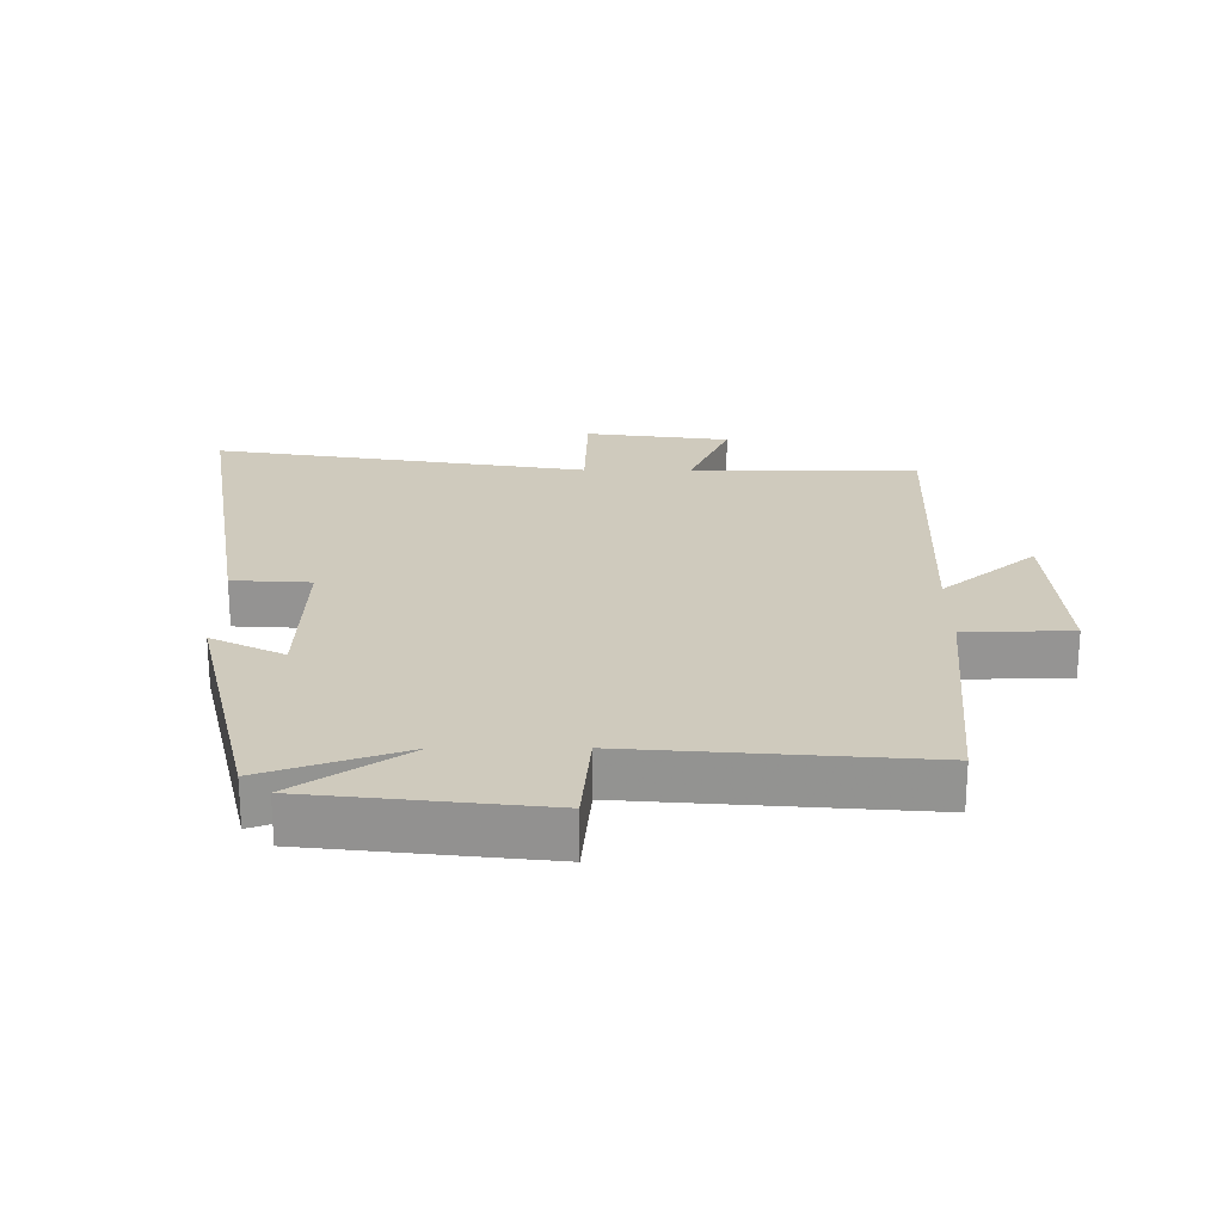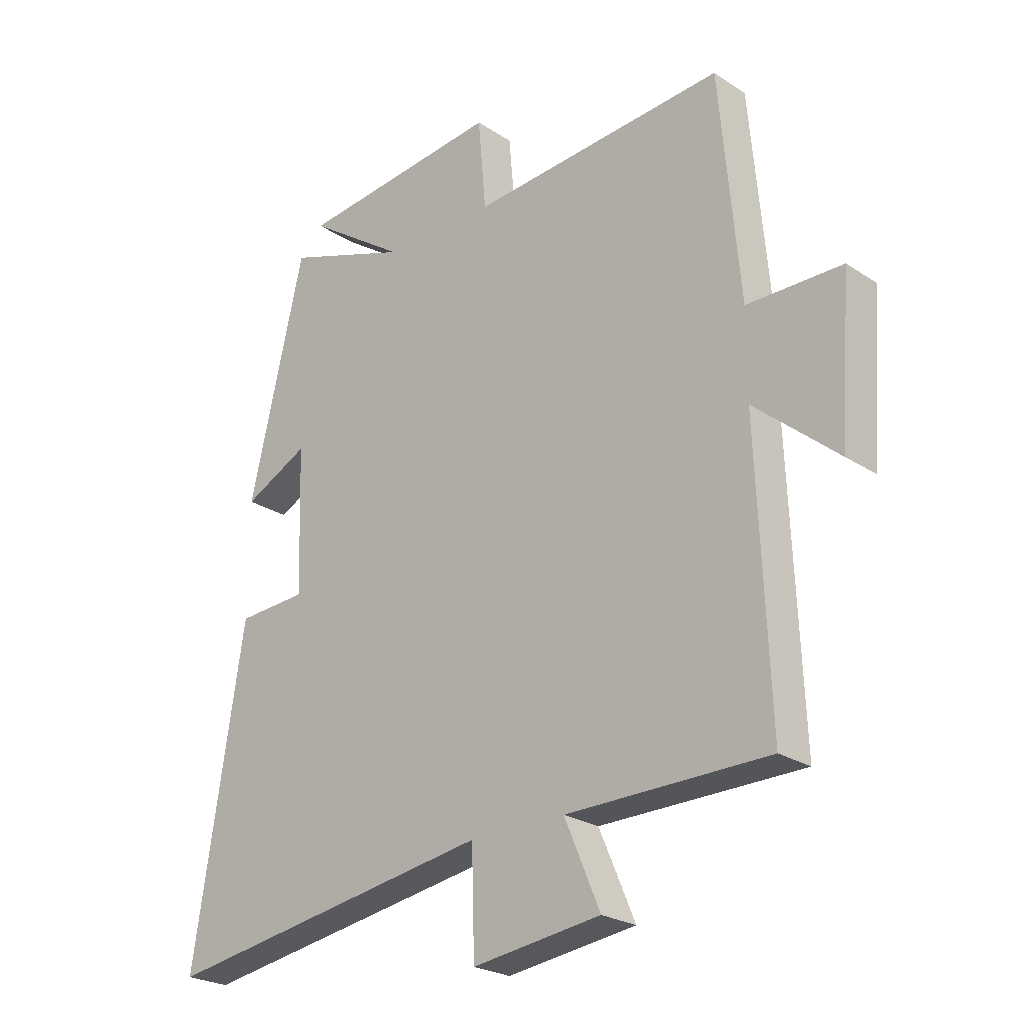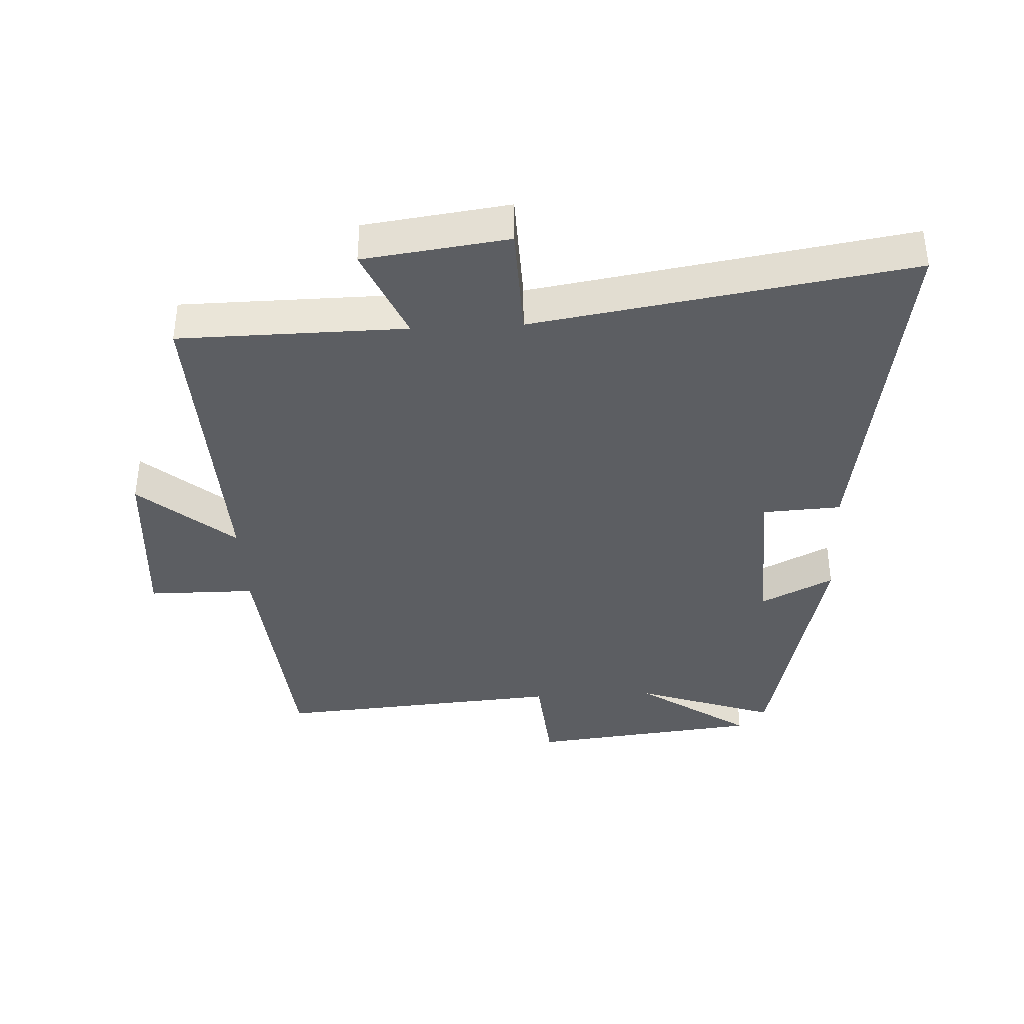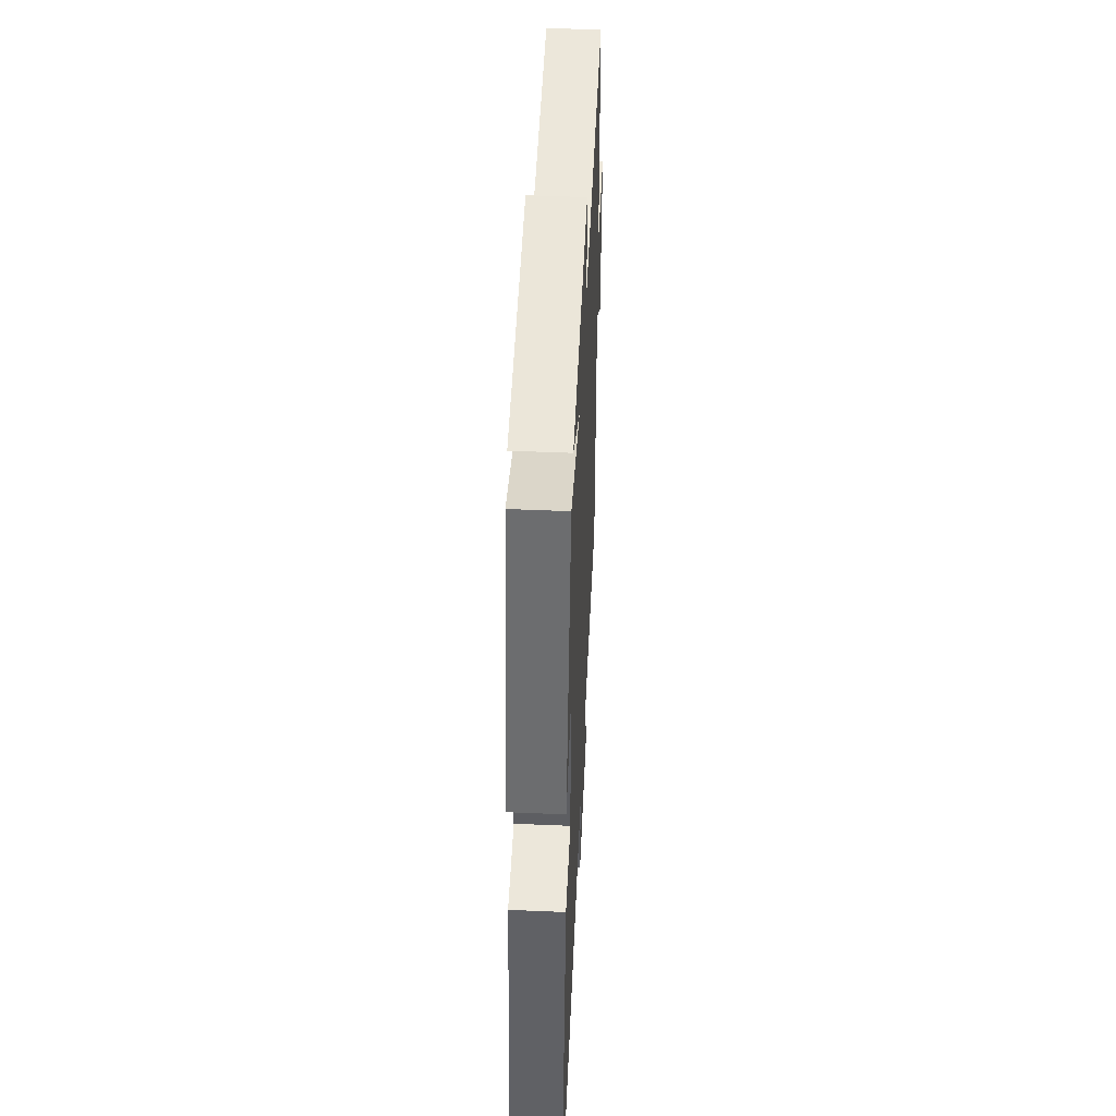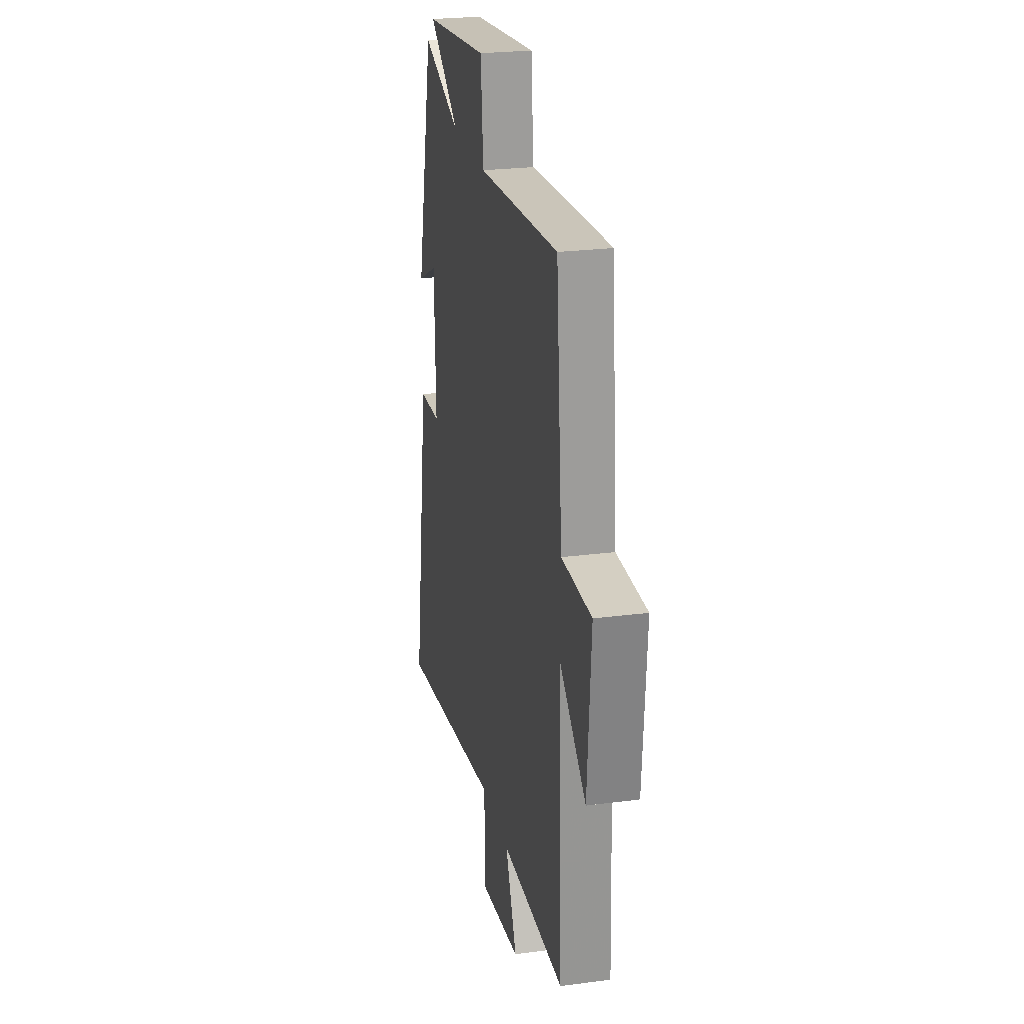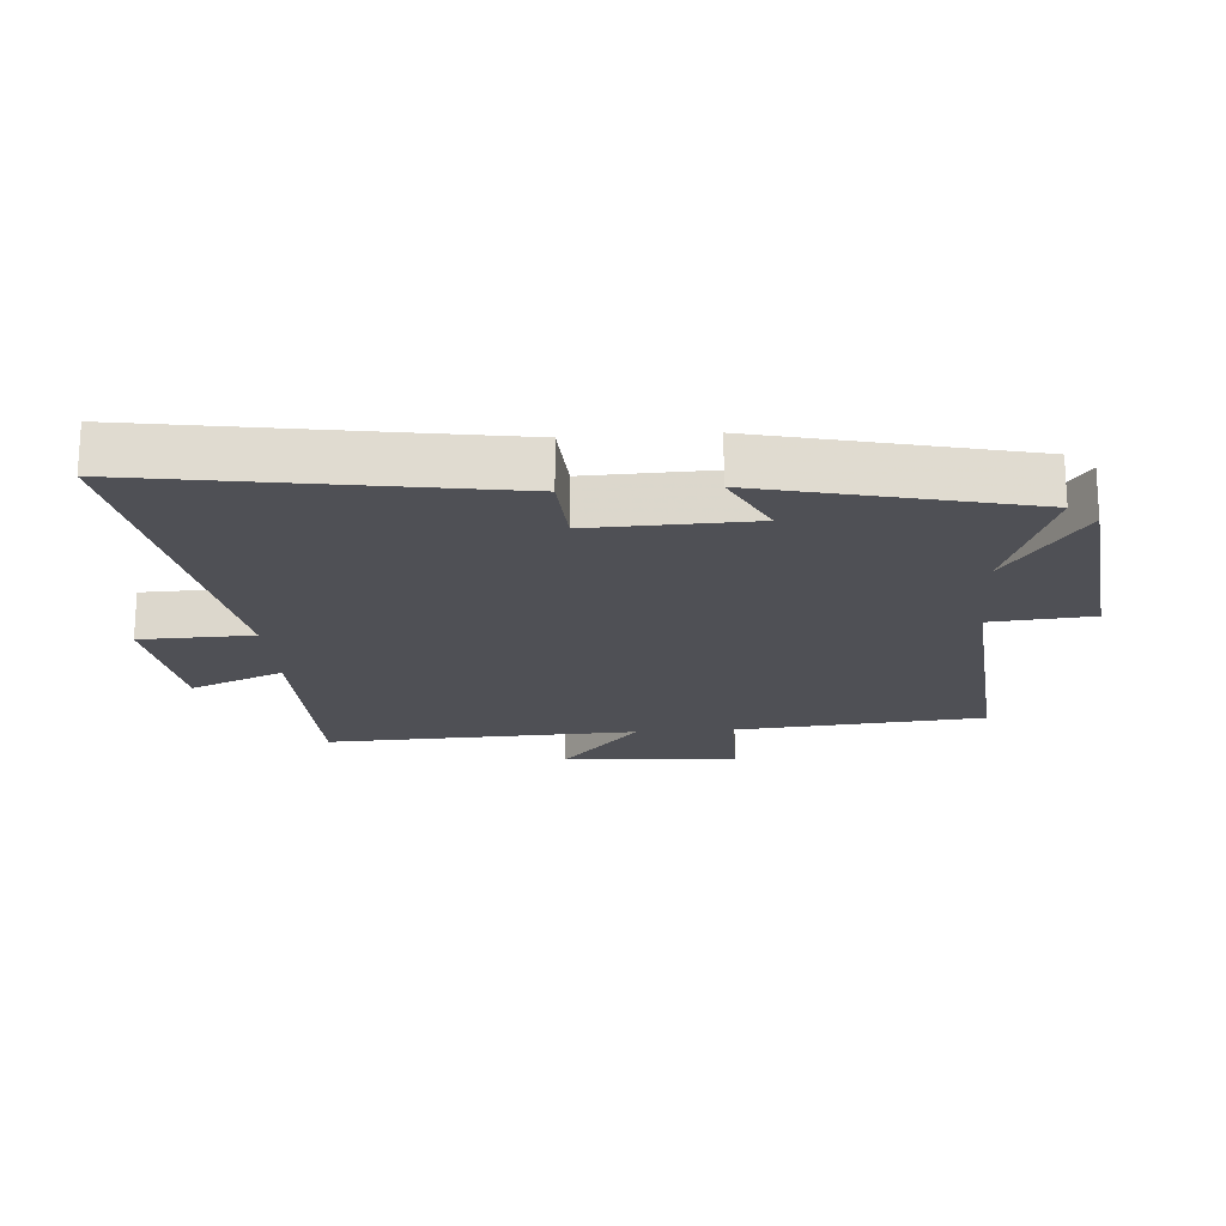
<metadata>
{"format":"obj","ext":"obj","renderer":"f3d","projection":"perspective","resolution":1024,"background":"white","views":[{"elev":22.8,"azim":-0.1,"up":"+Y"},{"elev":-24.3,"azim":42.9,"up":"+Z"},{"elev":-38.2,"azim":-177.1,"up":"+Y"},{"elev":49.0,"azim":-87.3,"up":"+Z"},{"elev":25.2,"azim":78.0,"up":"+Z"},{"elev":-19.4,"azim":-85.8,"up":"+Y"}]}
</metadata>
<code>
v -0.403 0.07 0.576
v -0.185 0.07 0.5
v -0.359 0.07 0.619
v 0.001 0.07 0.659
v 0.015 0.07 0.5
v 0.465 0.07 0.535
v 0.5 0.07 0.144
v 0.667 0.07 0.143
v 0.647 0.07 -0.131
v 0.5 0.07 -0.006
v 0.52 0.07 -0.496
v 0.165 0.07 -0.5
v 0.228 0.07 -0.647
v 0.002 0.07 -0.677
v -0.003 0.07 -0.5
v -0.589 0.07 -0.594
v -0.5 0.07 -0.039
v -0.378 0.07 -0.032
v -0.386 0.07 0.22
v -0.5 0.07 0.163
v -0.403 0 0.576
v -0.185 0 0.5
v -0.359 0 0.619
v 0.001 0 0.659
v 0.015 0 0.5
v 0.465 0 0.535
v 0.5 0 0.144
v 0.667 0 0.143
v 0.647 0 -0.131
v 0.5 0 -0.006
v 0.52 0 -0.496
v 0.165 0 -0.5
v 0.228 0 -0.647
v 0.002 0 -0.677
v -0.003 0 -0.5
v -0.589 0 -0.594
v -0.5 0 -0.039
v -0.378 0 -0.032
v -0.386 0 0.22
v -0.5 0 0.163
f 19 20 1 2
f 18 19 2
f 15 16 17 18
f 15 18 2
f 12 13 14 15
f 10 11 12 15
f 10 15 2
f 7 8 9 10
f 5 6 7 10
f 5 10 2
f 2 3 4 5
f 22 21 40 39
f 22 39 38
f 38 37 36 35
f 22 38 35
f 35 34 33 32
f 35 32 31 30
f 22 35 30
f 30 29 28 27
f 30 27 26 25
f 22 30 25
f 25 24 23 22
f 1 21 22 2
f 2 22 23 3
f 3 23 24 4
f 4 24 25 5
f 5 25 26 6
f 6 26 27 7
f 7 27 28 8
f 8 28 29 9
f 9 29 30 10
f 10 30 31 11
f 11 31 32 12
f 12 32 33 13
f 13 33 34 14
f 14 34 35 15
f 15 35 36 16
f 16 36 37 17
f 17 37 38 18
f 18 38 39 19
f 19 39 40 20
f 20 40 21 1

</code>
